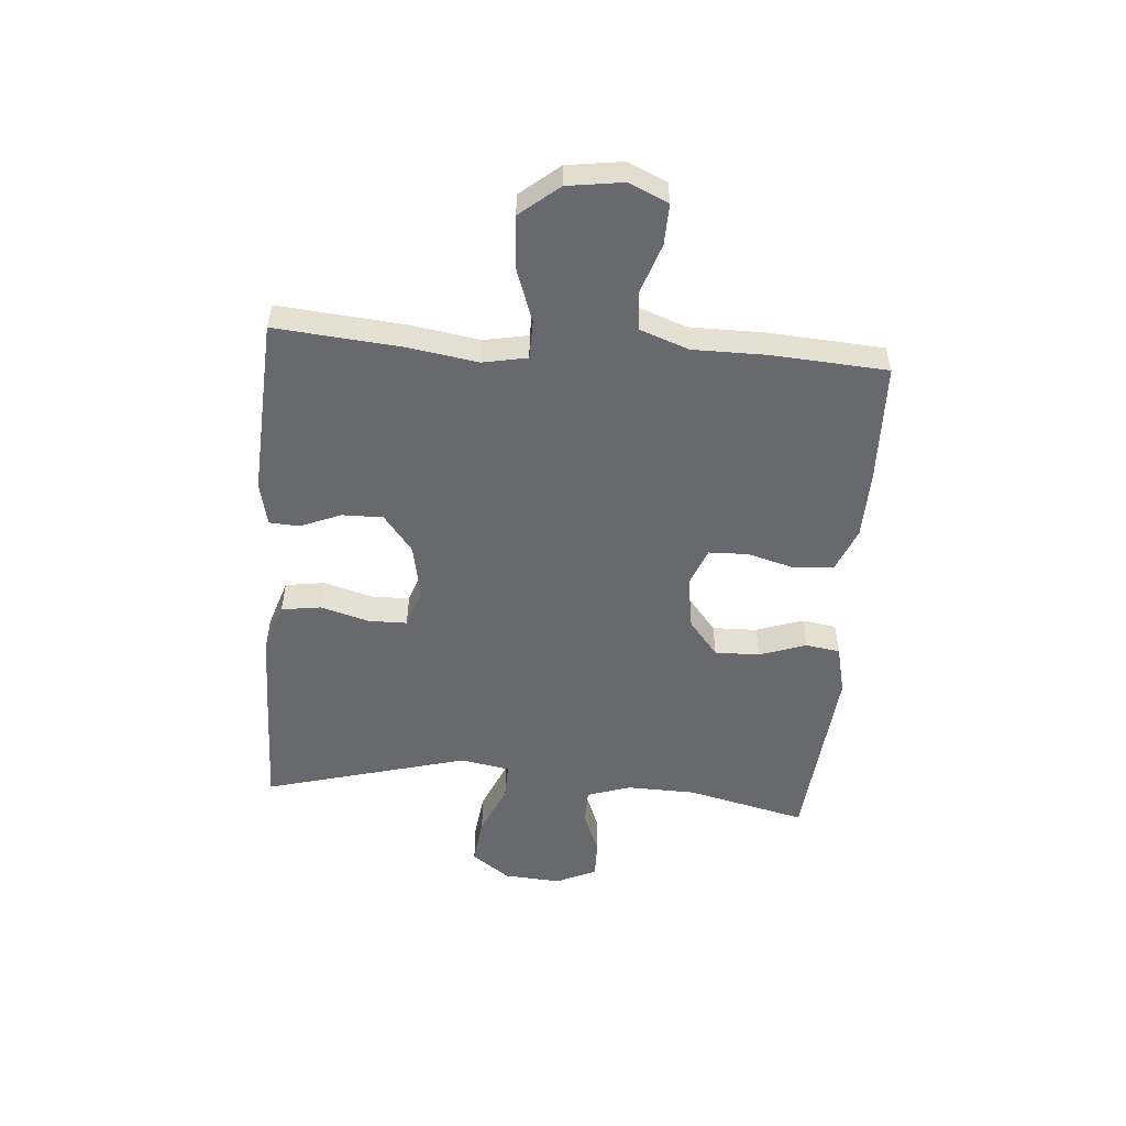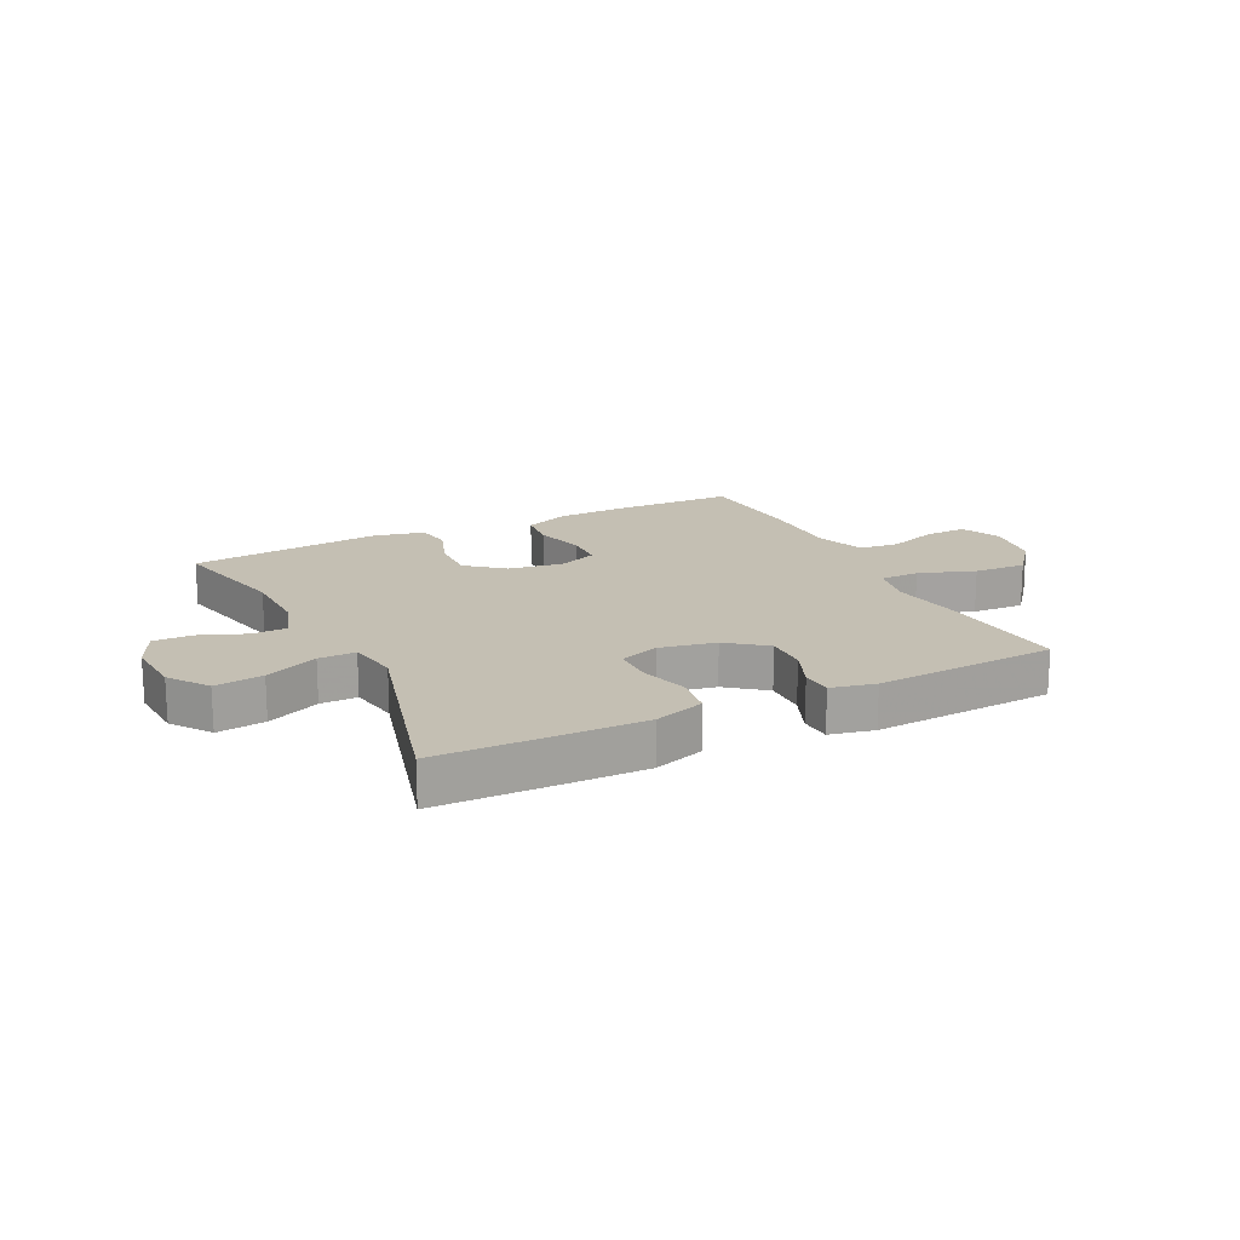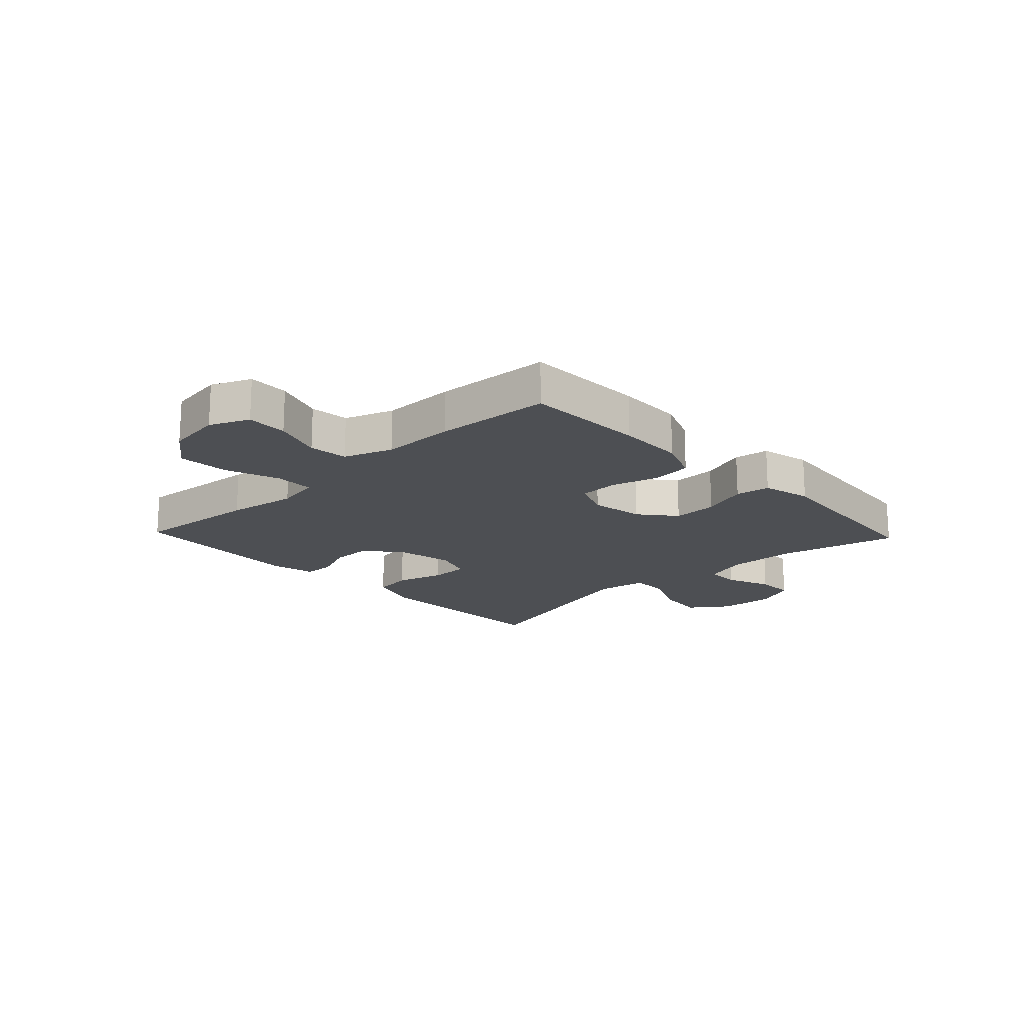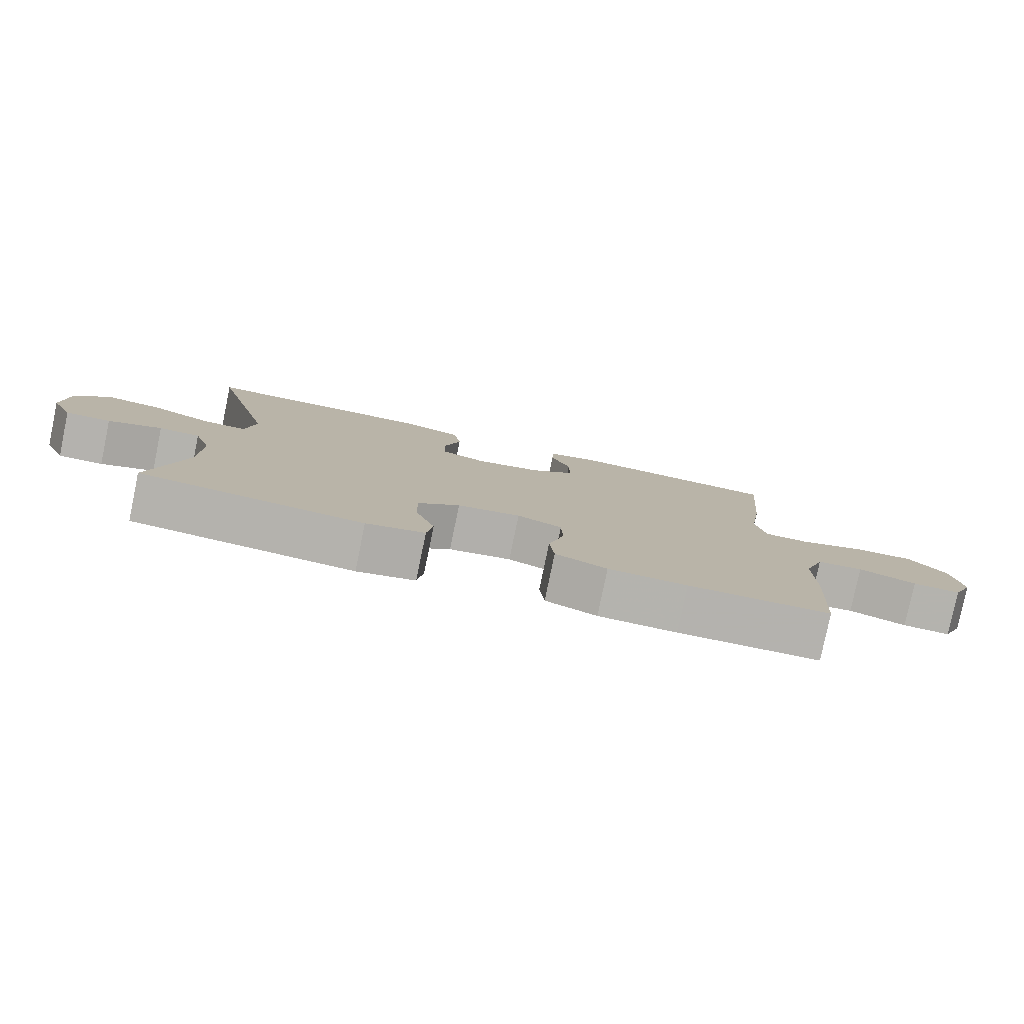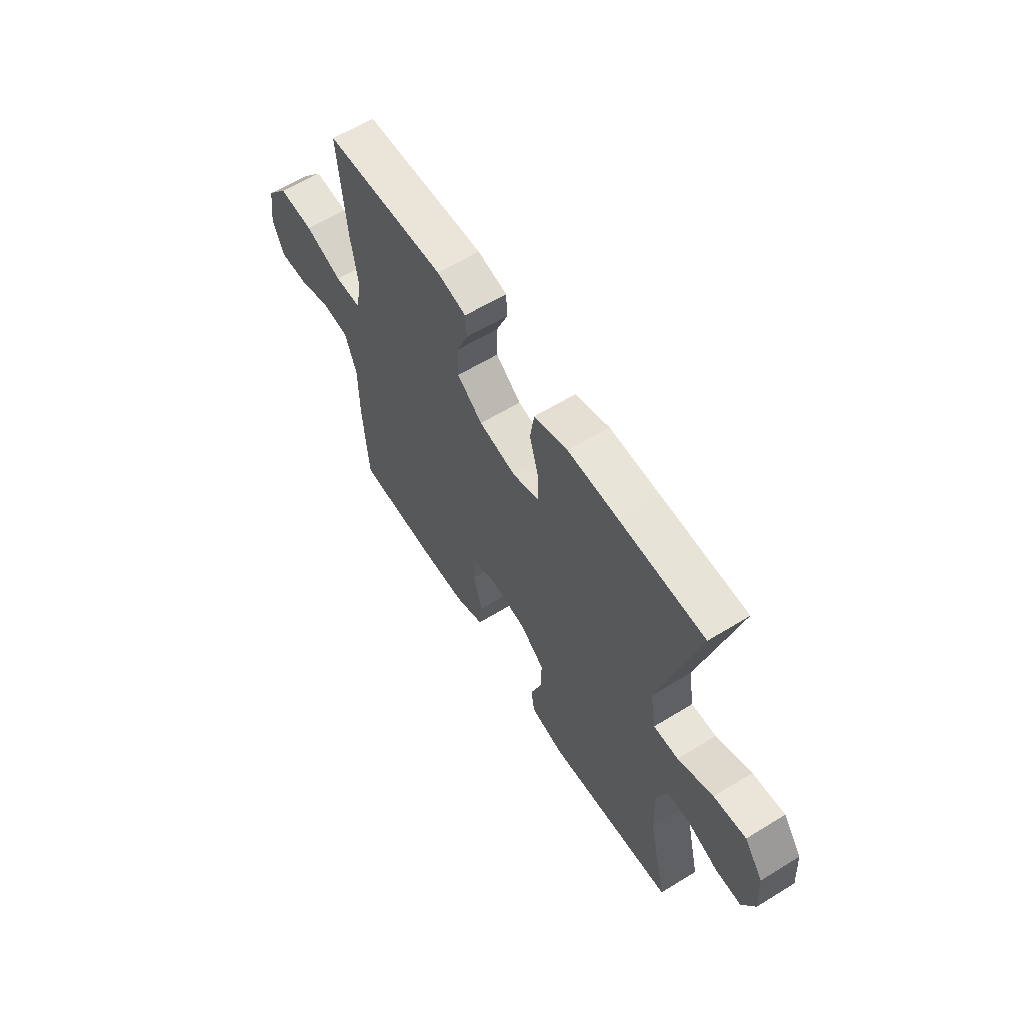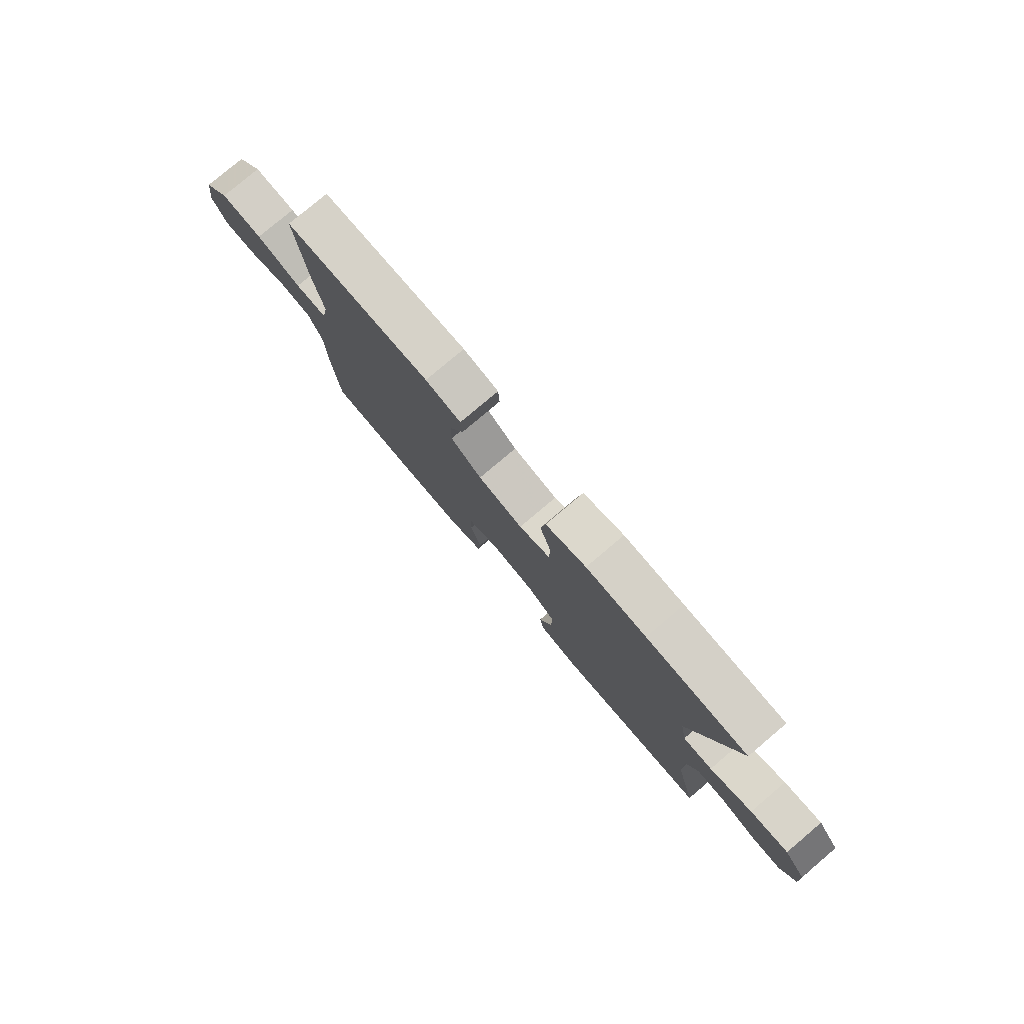
<metadata>
{"format":"obj","ext":"obj","renderer":"f3d","projection":"perspective","resolution":1024,"background":"white","views":[{"elev":-52.8,"azim":85.4,"up":"+Y"},{"elev":17.7,"azim":-26.4,"up":"+Y"},{"elev":-17.7,"azim":133.4,"up":"+Y"},{"elev":-79.8,"azim":-11.7,"up":"+Z"},{"elev":60.8,"azim":-122.1,"up":"+Z"},{"elev":79.2,"azim":-130.2,"up":"+Z"}]}
</metadata>
<code>
v 0.5 0.07 0.5
v 0.481 0.07 0.281
v 0.462 0.07 0.159
v 0.477 0.07 0.082
v 0.544 0.07 0.081
v 0.639 0.07 0.115
v 0.728 0.07 0.12
v 0.783 0.07 0.053
v 0.797 0.07 -0.044
v 0.767 0.07 -0.112
v 0.696 0.07 -0.11
v 0.611 0.07 -0.081
v 0.543 0.07 -0.088
v 0.513 0.07 -0.172
v 0.513 0.07 -0.3
v 0.5 0.07 -0.5
v 0.291 0.07 -0.506
v 0.175 0.07 -0.503
v 0.099 0.07 -0.472
v 0.092 0.07 -0.404
v 0.115 0.07 -0.32
v 0.113 0.07 -0.252
v 0.047 0.07 -0.226
v -0.046 0.07 -0.241
v -0.108 0.07 -0.292
v -0.106 0.07 -0.37
v -0.078 0.07 -0.451
v -0.087 0.07 -0.511
v -0.173 0.07 -0.531
v -0.5 0.07 -0.5
v -0.451 0.07 -0.292
v -0.448 0.07 -0.172
v -0.473 0.07 -0.096
v -0.533 0.07 -0.095
v -0.611 0.07 -0.126
v -0.677 0.07 -0.127
v -0.709 0.07 -0.057
v -0.702 0.07 0.043
v -0.654 0.07 0.109
v -0.572 0.07 0.099
v -0.482 0.07 0.06
v -0.419 0.07 0.059
v -0.404 0.07 0.145
v -0.5 0.07 0.5
v -0.285 0.07 0.505
v -0.157 0.07 0.507
v -0.071 0.07 0.479
v -0.061 0.07 0.41
v -0.085 0.07 0.326
v -0.084 0.07 0.259
v -0.017 0.07 0.236
v 0.078 0.07 0.255
v 0.143 0.07 0.306
v 0.142 0.07 0.377
v 0.113 0.07 0.448
v 0.116 0.07 0.5
v 0.191 0.07 0.517
v 0.5 0 0.5
v 0.481 0 0.281
v 0.462 0 0.159
v 0.477 0 0.082
v 0.544 0 0.081
v 0.639 0 0.115
v 0.728 0 0.12
v 0.783 0 0.053
v 0.797 0 -0.044
v 0.767 0 -0.112
v 0.696 0 -0.11
v 0.611 0 -0.081
v 0.543 0 -0.088
v 0.513 0 -0.172
v 0.513 0 -0.3
v 0.5 0 -0.5
v 0.291 0 -0.506
v 0.175 0 -0.503
v 0.099 0 -0.472
v 0.092 0 -0.404
v 0.115 0 -0.32
v 0.113 0 -0.252
v 0.047 0 -0.226
v -0.046 0 -0.241
v -0.108 0 -0.292
v -0.106 0 -0.37
v -0.078 0 -0.451
v -0.087 0 -0.511
v -0.173 0 -0.531
v -0.5 0 -0.5
v -0.451 0 -0.292
v -0.448 0 -0.172
v -0.473 0 -0.096
v -0.533 0 -0.095
v -0.611 0 -0.126
v -0.677 0 -0.127
v -0.709 0 -0.057
v -0.702 0 0.043
v -0.654 0 0.109
v -0.572 0 0.099
v -0.482 0 0.06
v -0.419 0 0.059
v -0.404 0 0.145
v -0.5 0 0.5
v -0.285 0 0.505
v -0.157 0 0.507
v -0.071 0 0.479
v -0.061 0 0.41
v -0.085 0 0.326
v -0.084 0 0.259
v -0.017 0 0.236
v 0.078 0 0.255
v 0.143 0 0.306
v 0.142 0 0.377
v 0.113 0 0.448
v 0.116 0 0.5
v 0.191 0 0.517
f 1 2 3
f 57 1 3
f 56 57 3
f 55 56 3
f 54 55 3
f 53 54 3 4
f 52 53 4
f 51 52 4
f 47 48 49
f 46 47 49
f 45 46 49
f 44 45 49
f 43 44 49
f 42 43 49 50
f 39 40 41
f 38 39 41
f 37 38 41
f 36 37 41
f 35 36 41
f 34 35 41
f 33 34 41 42
f 42 50 51
f 33 42 51
f 32 33 51
f 29 30 31
f 28 29 31
f 27 28 31
f 26 27 31
f 25 26 31 32
f 19 20 21
f 18 19 21
f 17 18 21
f 16 17 21
f 15 16 21
f 14 15 21
f 13 14 21 22
f 10 11 12
f 9 10 12
f 8 9 12
f 7 8 12
f 6 7 12
f 5 6 12
f 4 5 12 13
f 13 22 23
f 4 13 23
f 51 4 23
f 24 25 32 51
f 23 24 51
f 60 59 58
f 60 58 114
f 60 114 113
f 60 113 112
f 60 112 111
f 61 60 111 110
f 61 110 109
f 61 109 108
f 106 105 104
f 106 104 103
f 106 103 102
f 106 102 101
f 106 101 100
f 107 106 100 99
f 98 97 96
f 98 96 95
f 98 95 94
f 98 94 93
f 98 93 92
f 98 92 91
f 99 98 91 90
f 108 107 99
f 108 99 90
f 108 90 89
f 88 87 86
f 88 86 85
f 88 85 84
f 88 84 83
f 89 88 83 82
f 78 77 76
f 78 76 75
f 78 75 74
f 78 74 73
f 78 73 72
f 78 72 71
f 79 78 71 70
f 69 68 67
f 69 67 66
f 69 66 65
f 69 65 64
f 69 64 63
f 69 63 62
f 70 69 62 61
f 80 79 70
f 80 70 61
f 80 61 108
f 108 89 82 81
f 108 81 80
f 1 58 59 2
f 2 59 60 3
f 3 60 61 4
f 4 61 62 5
f 5 62 63 6
f 6 63 64 7
f 7 64 65 8
f 8 65 66 9
f 9 66 67 10
f 10 67 68 11
f 11 68 69 12
f 12 69 70 13
f 13 70 71 14
f 14 71 72 15
f 15 72 73 16
f 16 73 74 17
f 17 74 75 18
f 18 75 76 19
f 19 76 77 20
f 20 77 78 21
f 21 78 79 22
f 22 79 80 23
f 23 80 81 24
f 24 81 82 25
f 25 82 83 26
f 26 83 84 27
f 27 84 85 28
f 28 85 86 29
f 29 86 87 30
f 30 87 88 31
f 31 88 89 32
f 32 89 90 33
f 33 90 91 34
f 34 91 92 35
f 35 92 93 36
f 36 93 94 37
f 37 94 95 38
f 38 95 96 39
f 39 96 97 40
f 40 97 98 41
f 41 98 99 42
f 42 99 100 43
f 43 100 101 44
f 44 101 102 45
f 45 102 103 46
f 46 103 104 47
f 47 104 105 48
f 48 105 106 49
f 49 106 107 50
f 50 107 108 51
f 51 108 109 52
f 52 109 110 53
f 53 110 111 54
f 54 111 112 55
f 55 112 113 56
f 56 113 114 57
f 57 114 58 1

</code>
